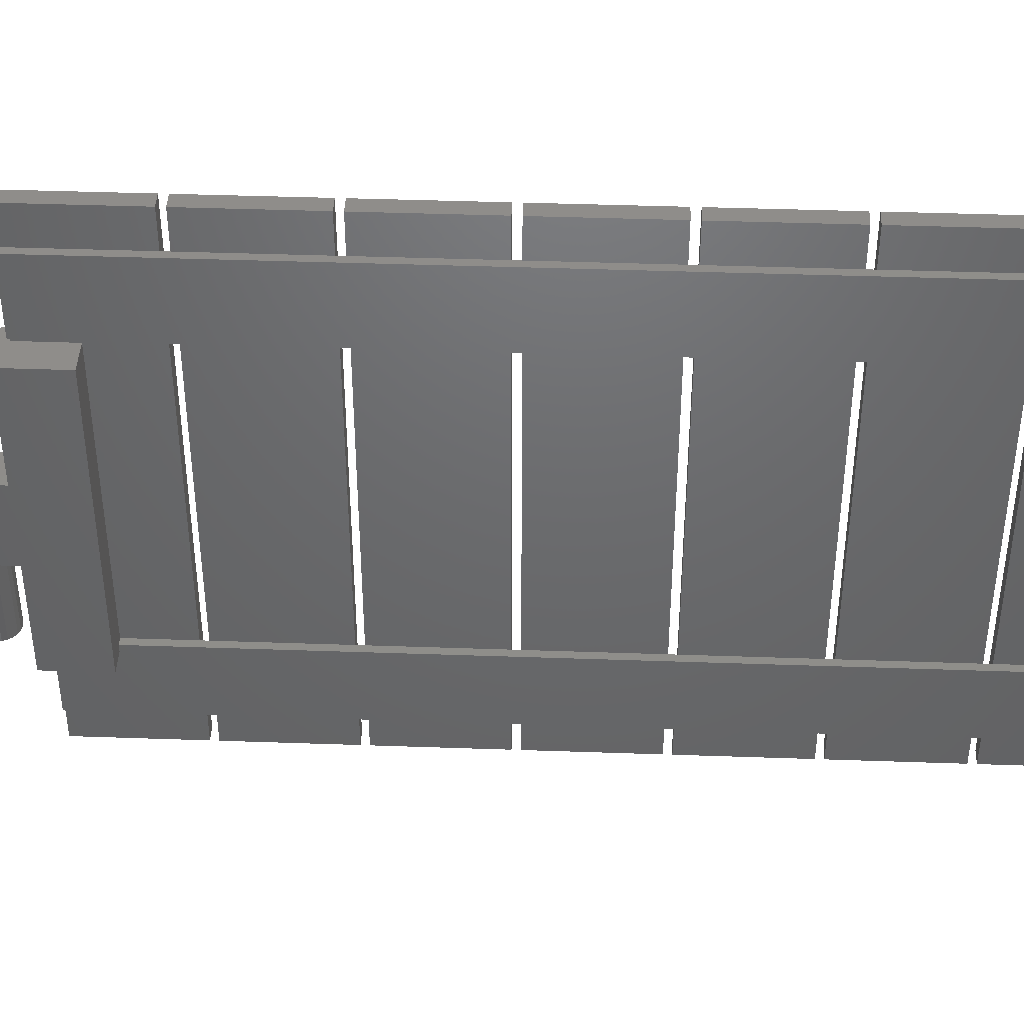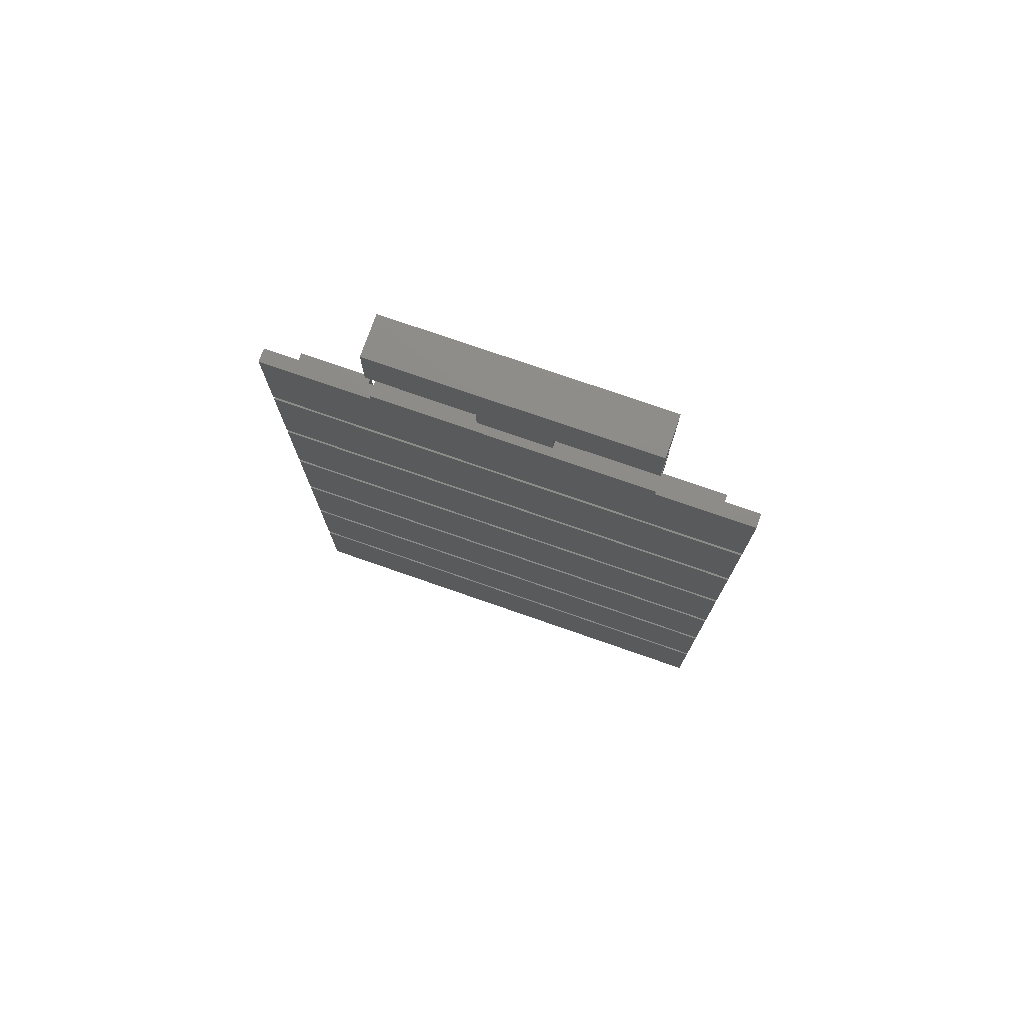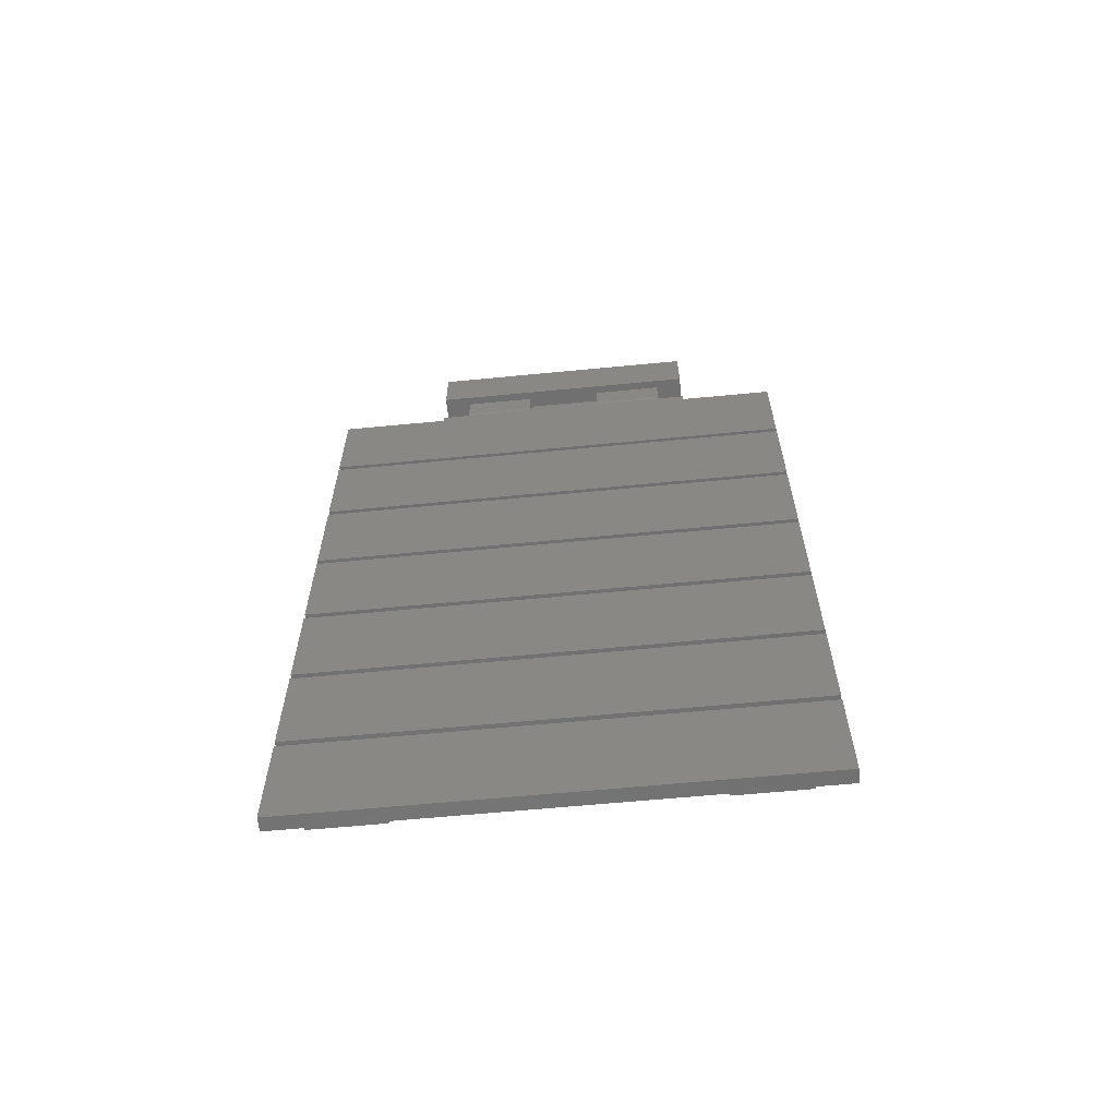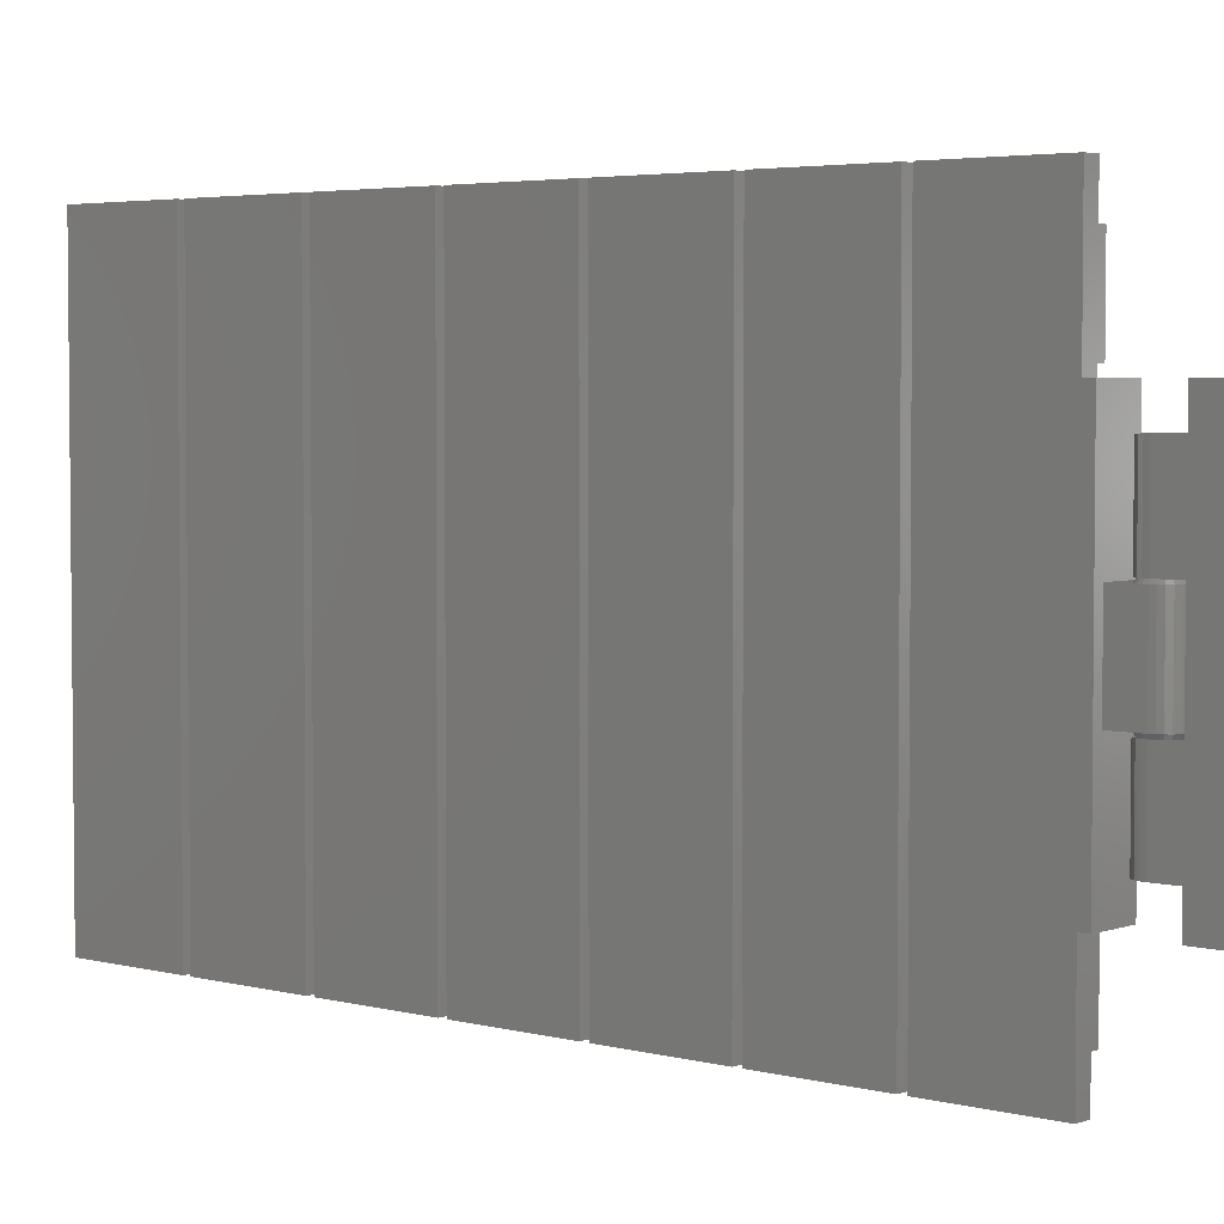
<metadata>
{"format":"stl","ext":"stl","renderer":"f3d","projection":"perspective","resolution":1024,"background":"white","views":[{"elev":42.5,"azim":-87.6,"up":"+Z"},{"elev":75.5,"azim":109.2,"up":"+Y"},{"elev":-62.2,"azim":95.6,"up":"+Y"},{"elev":3.8,"azim":131.0,"up":"+Z"}]}
</metadata>
<code>
# stl→obj: 304 verts, 646 faces
v -1 109 70
v -1 94 75
v -1 109 75
v -1 94 5
v -1 95 70
v -1 95 60
v -1 109 10
v -1 109 5
v -1 95 10
v -1 109 60
v -1 109 20
v -1 95 20
v 1 94 5
v 1 94 75
v 1 109 5
v 1 109 75
v -2 95 10
v -2 205 10
v -1 190 10
v -1 205 10
v -1 189 10
v -1 174 10
v -1 173 10
v -1 158 10
v -1 157 10
v -1 142 10
v -1 141 10
v -1 126 10
v -1 125 10
v -1 110 10
v -1 110 20
v -2 95 20
v -2 198.2 20
v -1 125 20
v -1 126 20
v -1 141 20
v -1 142 20
v -1 157 20
v -1 158 20
v -1 173 20
v -1 174 20
v -1 189 20
v -1 190 20
v -1 198.2 20
v -2 95 60
v -2 205 60
v -1 190 60
v -1 205 60
v -1 189 60
v -1 174 60
v -1 173 60
v -1 158 60
v -1 157 60
v -1 142 60
v -1 141 60
v -1 126 60
v -1 125 60
v -1 110 60
v -1 110 70
v -2 95 70
v -2 205 70
v -1 125 70
v -1 126 70
v -1 141 70
v -1 142 70
v -1 157 70
v -1 158 70
v -1 173 70
v -1 174 70
v -1 189 70
v -1 190 70
v -1 205 70
v -1 110 5
v 1 110 5
v 1 110 75
v -1 110 75
v -1 125 5
v 1 125 5
v -1 125 75
v 1 125 75
v -1 126 5
v 1 126 5
v 1 126 75
v -1 126 75
v -1 141 5
v 1 141 5
v -1 141 75
v 1 141 75
v -1 142 5
v 1 142 5
v 1 142 75
v -1 142 75
v -1 157 5
v 1 157 5
v -1 157 75
v 1 157 75
v -1 158 5
v 1 158 5
v 1 158 75
v -1 158 75
v -1 173 5
v 1 173 5
v -1 173 75
v 1 173 75
v -1 174 5
v 1 174 5
v 1 174 75
v -1 174 75
v -1 189 5
v 1 189 5
v -1 189 75
v 1 189 75
v -1 190 5
v 1 190 5
v 1 190 75
v -1 190 75
v -1 205 5
v -2 205 19
v 1 205 19
v 1 205 5
v -2 198.2 19
v -1 198.2 59
v -5 198.2 59
v -5 198.2 19
v -1 205 59
v -1 205 75
v 1 205 75
v 1 205 59
v 1 198.2 19
v 1 198.2 59
v -5 206.2 19
v 1 206.2 19
v -5 206.2 59
v 1 206.2 59
v -3.221 207.7 55
v -2.6 207.6 55
v -1.979 207.7 55
v -0.9029 208.3 55
v -1.4 207.9 55
v -0.5215 208.8 55
v -0.2818 209.4 55
v -0.2 210 55
v -0.2 213.8 55
v -5 213.8 55
v -5 210 55
v -4.918 209.4 55
v -4.678 208.8 55
v -4.297 208.3 55
v -3.8 207.9 55
v -2.6 207.6 44.73
v -1.979 207.7 44.73
v -3.221 207.7 44.73
v -3.8 207.9 44.73
v -4.297 208.3 44.73
v -4.678 208.8 44.73
v -4.918 209.4 44.73
v -5 210 44.73
v -5 213.8 44.73
v -0.2 213.8 44.73
v 1 213.8 19
v 1 213.8 59
v -0.2 213.8 23
v -5 213.8 23
v -5 213.8 19
v -5 213.8 59
v -5 213.8 33.27
v -0.2 213.8 33.27
v -0.2 210 44.73
v -0.2818 209.4 44.73
v -0.5215 208.8 44.73
v -0.9029 208.3 44.73
v -1.4 207.9 44.73
v -1.982 207.7 44.73
v -3.218 207.7 44.73
v -3.793 207.9 44.73
v -4.288 208.3 44.73
v -4.667 208.8 44.73
v -4.905 209.4 44.73
v -4.905 210.6 44.73
v -1.407 212.1 44.73
v -0.2133 210 44.73
v -0.2947 209.4 44.73
v -0.5331 208.8 44.73
v -0.9124 208.3 44.73
v -1.407 207.9 44.73
v -0.2947 210.6 44.73
v -0.5331 211.2 44.73
v -4.288 211.7 44.73
v -3.793 212.1 44.73
v -2.6 212.4 44.73
v -1.982 212.3 44.73
v -0.9124 211.7 44.73
v -3.218 212.3 44.73
v -4.987 210 44.73
v -4.667 211.2 44.73
v -5 221.8 19
v 1 221.8 19
v -5 221.8 59
v 1 221.8 59
v -0.2 210 33.27
v -0.2 210 23
v -2.6 207.6 33.27
v -1.979 207.7 33.27
v -3.218 207.7 33.27
v -3.793 207.9 33.27
v -3.221 207.7 33.27
v -0.2947 210.6 33.27
v -0.2133 210 33.27
v -4.905 209.4 33.27
v -4.987 210 33.27
v -5 210 33.27
v -4.288 208.3 33.27
v -4.297 208.3 33.27
v -4.667 211.2 33.27
v -4.288 211.7 33.27
v -3.8 207.9 33.27
v -4.678 208.8 33.27
v -4.667 208.8 33.27
v -4.918 209.4 33.27
v -4.905 210.6 33.27
v -1.407 212.1 33.27
v -0.9124 211.7 33.27
v -3.793 212.1 33.27
v -3.218 212.3 33.27
v -2.6 212.4 33.27
v -1.982 212.3 33.27
v -0.2947 209.4 33.27
v -0.5331 211.2 33.27
v -0.2818 209.4 33.27
v -0.5331 208.8 33.27
v -0.5215 208.8 33.27
v -0.9124 208.3 33.27
v -0.9029 208.3 33.27
v -1.407 207.9 33.27
v -1.4 207.9 33.27
v -1.982 207.7 33.27
v -5 210 23
v -2.6 207.6 23
v -3.221 207.7 23
v -1.979 207.7 23
v -3.8 207.9 23
v -4.297 208.3 23
v -4.678 208.8 23
v -4.918 209.4 23
v -0.2818 209.4 23
v -0.5215 208.8 23
v -0.9029 208.3 23
v -1.4 207.9 23
v -2.6 210 48.31
v -2.6 210 29.69
v -5 206.2 44.33
v -5 210 44.33
v -5 206.2 33.67
v -5 210 33.67
v -2.6 207.6 44.33
v -0.2 206.2 44.33
v -0.2 210 44.33
v -0.2818 209.4 44.33
v -0.5215 208.8 44.33
v -0.9029 208.3 44.33
v -1.4 207.9 44.33
v -1.979 207.7 44.33
v -3.221 207.7 44.33
v -3.8 207.9 44.33
v -4.297 208.3 44.33
v -4.678 208.8 44.33
v -4.918 209.4 44.33
v -0.2 206.2 33.67
v -4.918 210.6 33.67
v -4.678 211.2 33.67
v -4.297 211.7 33.67
v -3.8 212.1 33.67
v -3.221 212.3 33.67
v -2.6 212.4 33.67
v -1.979 212.3 33.67
v -1.4 212.1 33.67
v -0.9029 211.7 33.67
v -0.5215 211.2 33.67
v -0.2818 210.6 33.67
v -0.2 210 33.67
v -4.918 210.6 44.33
v -2.6 210 47.93
v -0.2818 210.6 44.33
v -0.5215 211.2 44.33
v -0.9029 211.7 44.33
v -1.4 212.1 44.33
v -1.979 212.3 44.33
v -2.6 212.4 44.33
v -3.221 212.3 44.33
v -3.8 212.1 44.33
v -4.297 211.7 44.33
v -4.678 211.2 44.33
v -3.221 207.7 33.67
v -2.6 207.6 33.67
v -1.979 207.7 33.67
v -0.9029 208.3 33.67
v -1.4 207.9 33.67
v -0.5215 208.8 33.67
v -0.2818 209.4 33.67
v -4.918 209.4 33.67
v -4.678 208.8 33.67
v -4.297 208.3 33.67
v -3.8 207.9 33.67
v -2.6 210 30.07
f 1 2 3
f 4 2 5
f 4 5 6
f 7 8 9
f 10 11 6
f 4 6 12
f 4 12 9
f 4 9 8
f 5 2 1
f 12 6 11
f 2 4 13
f 14 2 13
f 4 8 13
f 13 8 15
f 8 7 15
f 15 7 11
f 15 11 10
f 15 10 1
f 15 1 3
f 15 3 16
f 17 18 9
f 19 18 20
f 21 18 19
f 22 18 21
f 23 18 22
f 24 18 23
f 25 18 24
f 26 18 25
f 27 18 26
f 28 18 27
f 29 18 28
f 30 18 29
f 7 18 30
f 9 18 7
f 30 31 11
f 7 30 11
f 32 17 9
f 12 32 9
f 33 32 12
f 31 33 11
f 11 33 12
f 34 33 31
f 35 33 34
f 36 33 35
f 37 33 36
f 38 33 37
f 39 33 38
f 40 33 39
f 41 33 40
f 42 33 41
f 43 33 42
f 44 33 43
f 45 46 6
f 47 46 48
f 49 46 47
f 50 46 49
f 51 46 50
f 52 46 51
f 53 46 52
f 54 46 53
f 55 46 54
f 56 46 55
f 57 46 56
f 58 46 57
f 10 46 58
f 6 46 10
f 58 59 1
f 10 58 1
f 60 45 6
f 5 60 6
f 61 60 5
f 59 61 1
f 1 61 5
f 62 61 59
f 63 61 62
f 64 61 63
f 65 61 64
f 66 61 65
f 67 61 66
f 68 61 67
f 69 61 68
f 70 61 69
f 71 61 70
f 72 61 71
f 3 2 14
f 16 3 14
f 14 13 15
f 16 14 15
f 30 73 74
f 31 30 75
f 75 30 74
f 76 59 75
f 59 58 75
f 58 31 75
f 73 30 77
f 77 30 29
f 77 29 78
f 78 29 34
f 78 34 57
f 78 57 62
f 78 62 79
f 78 79 80
f 28 35 34
f 29 28 34
f 28 81 82
f 35 28 83
f 83 28 82
f 84 63 83
f 63 56 83
f 56 35 83
f 81 28 85
f 85 28 27
f 85 27 86
f 86 27 36
f 86 36 55
f 86 55 64
f 86 64 87
f 86 87 88
f 26 37 36
f 27 26 36
f 26 89 90
f 37 26 91
f 91 26 90
f 92 65 91
f 65 54 91
f 54 37 91
f 89 26 93
f 93 26 25
f 93 25 94
f 94 25 38
f 94 38 53
f 94 53 66
f 94 66 95
f 94 95 96
f 24 39 38
f 25 24 38
f 24 97 98
f 39 24 99
f 99 24 98
f 100 67 99
f 67 52 99
f 52 39 99
f 97 24 101
f 101 24 23
f 101 23 102
f 102 23 40
f 102 40 51
f 102 51 68
f 102 68 103
f 102 103 104
f 22 41 40
f 23 22 40
f 22 105 106
f 41 22 107
f 107 22 106
f 108 69 107
f 69 50 107
f 50 41 107
f 105 22 109
f 109 22 21
f 109 21 110
f 110 21 42
f 110 42 49
f 110 49 70
f 110 70 111
f 110 111 112
f 19 43 42
f 21 19 42
f 19 113 114
f 43 19 115
f 115 19 114
f 116 71 115
f 71 47 115
f 47 43 115
f 113 19 117
f 117 19 20
f 18 118 20
f 20 118 119
f 20 119 120
f 20 120 117
f 17 32 18
f 121 32 33
f 18 32 121
f 118 18 121
f 31 58 34
f 34 58 57
f 122 123 124
f 33 122 124
f 121 33 124
f 33 44 122
f 43 47 44
f 122 47 48
f 44 47 122
f 122 48 125
f 41 50 42
f 42 50 49
f 39 52 40
f 40 52 51
f 37 54 38
f 38 54 53
f 35 56 36
f 36 56 55
f 56 63 62
f 57 56 62
f 54 65 64
f 55 54 64
f 52 67 66
f 53 52 66
f 50 69 68
f 51 50 68
f 47 71 70
f 49 47 70
f 46 61 48
f 48 61 72
f 72 126 127
f 72 127 48
f 48 127 128
f 48 128 125
f 45 60 46
f 46 60 61
f 59 76 62
f 62 76 79
f 71 116 72
f 72 116 126
f 69 108 70
f 70 108 111
f 67 100 68
f 68 100 103
f 65 92 66
f 66 92 95
f 63 84 64
f 64 84 87
f 79 76 75
f 80 79 75
f 75 74 78
f 80 75 78
f 73 77 74
f 74 77 78
f 87 84 83
f 88 87 83
f 83 82 86
f 88 83 86
f 81 85 82
f 82 85 86
f 95 92 91
f 96 95 91
f 91 90 94
f 96 91 94
f 89 93 90
f 90 93 94
f 103 100 99
f 104 103 99
f 99 98 102
f 104 99 102
f 97 101 98
f 98 101 102
f 111 108 107
f 112 111 107
f 107 106 110
f 112 107 110
f 105 109 106
f 106 109 110
f 126 116 115
f 127 126 115
f 129 114 120
f 129 130 115
f 115 114 129
f 128 115 130
f 127 115 128
f 119 129 120
f 113 117 114
f 114 117 120
f 124 131 121
f 118 131 132
f 119 132 129
f 121 131 118
f 118 132 119
f 133 123 122
f 128 133 125
f 125 133 122
f 134 133 128
f 134 128 130
f 123 133 124
f 124 133 131
f 134 130 129
f 132 134 129
f 133 134 131
f 131 134 132
f 135 136 137
f 138 135 139
f 139 135 137
f 140 135 138
f 141 135 140
f 142 135 141
f 143 135 142
f 144 135 143
f 145 135 144
f 146 135 145
f 147 135 146
f 148 135 147
f 149 135 148
f 137 136 150
f 151 137 150
f 150 136 135
f 152 150 135
f 152 135 149
f 153 152 149
f 153 149 148
f 154 153 148
f 148 147 154
f 154 147 155
f 147 146 155
f 155 146 156
f 146 145 156
f 156 145 157
f 145 144 157
f 157 144 158
f 159 160 161
f 162 163 164
f 165 143 161
f 166 167 159
f 167 160 159
f 144 164 158
f 165 144 143
f 165 164 144
f 162 160 167
f 164 160 162
f 166 164 163
f 158 164 166
f 143 159 161
f 159 158 166
f 143 142 168
f 159 143 168
f 142 141 169
f 168 142 169
f 141 140 170
f 169 141 170
f 140 138 171
f 170 140 171
f 138 139 172
f 171 138 172
f 139 137 151
f 172 139 151
f 173 151 150
f 174 152 153
f 175 153 154
f 176 154 155
f 177 155 156
f 178 156 157
f 179 157 158
f 180 158 159
f 181 159 168
f 182 168 169
f 183 169 170
f 184 170 171
f 185 171 172
f 150 152 174
f 150 152 150
f 150 150 151
f 185 151 173
f 184 171 185
f 151 185 172
f 186 159 181
f 187 159 186
f 188 158 189
f 190 158 191
f 191 158 180
f 192 180 159
f 193 158 190
f 189 158 193
f 178 157 194
f 188 195 158
f 195 179 158
f 192 159 187
f 181 168 182
f 182 169 183
f 183 170 184
f 174 153 175
f 175 154 176
f 176 155 177
f 177 156 178
f 194 157 179
f 164 196 160
f 160 196 197
f 165 198 164
f 164 198 196
f 198 165 161
f 199 198 161
f 199 161 160
f 197 199 160
f 167 200 201
f 162 167 201
f 202 202 203
f 204 205 206
f 207 208 200
f 209 210 211
f 205 212 213
f 214 215 166
f 206 202 202
f 216 205 213
f 216 206 205
f 213 212 217
f 212 218 217
f 217 218 219
f 219 209 211
f 211 210 166
f 210 220 166
f 220 214 166
f 221 222 167
f 166 223 167
f 166 215 223
f 223 224 167
f 225 226 167
f 226 221 167
f 208 227 200
f 218 209 219
f 167 222 228
f 167 207 200
f 167 228 207
f 200 227 229
f 229 230 231
f 231 232 233
f 233 234 235
f 224 225 167
f 235 236 203
f 236 202 203
f 227 230 229
f 230 232 231
f 232 234 233
f 234 236 235
f 202 204 206
f 211 166 237
f 237 166 163
f 238 239 240
f 240 239 241
f 240 241 242
f 240 242 243
f 240 243 244
f 240 244 237
f 240 237 163
f 240 163 162
f 240 162 201
f 240 201 245
f 240 245 246
f 240 246 247
f 240 247 248
f 174 249 150
f 175 249 174
f 176 249 175
f 177 249 176
f 178 249 177
f 194 249 178
f 194 179 249
f 179 195 249
f 195 188 249
f 188 189 249
f 189 193 249
f 193 190 249
f 190 191 249
f 191 180 249
f 180 192 249
f 192 187 249
f 187 186 249
f 186 181 249
f 249 181 182
f 249 182 183
f 249 183 184
f 249 184 185
f 249 185 173
f 249 173 150
f 198 199 196
f 196 199 197
f 200 229 245
f 201 200 245
f 238 202 206
f 239 238 206
f 239 206 216
f 241 239 216
f 241 216 213
f 242 241 213
f 213 217 242
f 242 217 243
f 217 219 243
f 243 219 244
f 219 211 244
f 244 211 237
f 229 231 246
f 245 229 246
f 231 233 247
f 246 231 247
f 233 235 248
f 247 233 248
f 235 203 240
f 248 235 240
f 203 202 238
f 240 203 238
f 250 204 202
f 236 250 202
f 234 250 236
f 232 250 234
f 230 250 232
f 227 250 230
f 208 250 227
f 207 250 208
f 207 228 250
f 228 222 250
f 222 221 250
f 221 226 250
f 226 225 250
f 225 224 250
f 224 223 250
f 223 215 250
f 215 214 250
f 214 220 250
f 250 220 210
f 250 210 209
f 250 209 218
f 250 218 212
f 250 212 205
f 250 205 204
f 251 252 253
f 253 252 254
f 255 251 256
f 257 258 256
f 258 259 256
f 259 260 256
f 260 261 256
f 261 262 256
f 263 251 255
f 264 251 263
f 265 251 264
f 266 251 265
f 267 251 266
f 252 251 267
f 262 255 256
f 256 251 253
f 268 256 253
f 253 254 268
f 268 254 269
f 268 269 270
f 268 270 271
f 268 271 272
f 268 272 273
f 268 273 274
f 268 274 275
f 268 275 276
f 268 276 277
f 268 277 278
f 268 278 279
f 268 279 280
f 252 281 254
f 254 281 269
f 252 282 281
f 252 267 282
f 267 266 282
f 266 265 282
f 265 264 282
f 264 263 282
f 263 255 282
f 282 255 262
f 282 262 261
f 282 261 260
f 282 260 259
f 282 259 258
f 282 258 257
f 257 256 268
f 280 257 268
f 283 282 257
f 283 257 280
f 279 283 280
f 284 283 279
f 278 284 279
f 285 284 278
f 277 285 278
f 285 277 286
f 286 277 276
f 286 276 287
f 287 276 275
f 287 275 288
f 288 275 274
f 289 288 273
f 273 288 274
f 290 289 272
f 272 289 273
f 291 290 271
f 271 290 272
f 292 291 270
f 270 291 271
f 281 292 269
f 269 292 270
f 281 282 292
f 292 282 291
f 291 282 290
f 290 282 289
f 289 282 288
f 288 282 287
f 287 282 286
f 286 282 285
f 285 282 284
f 284 282 283
f 293 294 295
f 296 293 297
f 297 293 295
f 298 293 296
f 299 293 298
f 280 293 299
f 279 293 280
f 278 293 279
f 277 293 278
f 276 293 277
f 275 293 276
f 274 293 275
f 273 293 274
f 272 293 273
f 271 293 272
f 270 293 271
f 269 293 270
f 254 293 269
f 300 293 254
f 301 293 300
f 302 293 301
f 303 293 302
f 295 294 304
f 304 294 293
f 304 293 303
f 304 303 302
f 304 302 301
f 304 301 300
f 304 300 254
f 304 254 269
f 270 304 269
f 271 304 270
f 272 304 271
f 273 304 272
f 274 304 273
f 275 304 274
f 276 304 275
f 277 304 276
f 278 304 277
f 279 304 278
f 279 280 304
f 280 299 304
f 299 298 304
f 298 296 304
f 296 297 304
f 297 295 304

</code>
